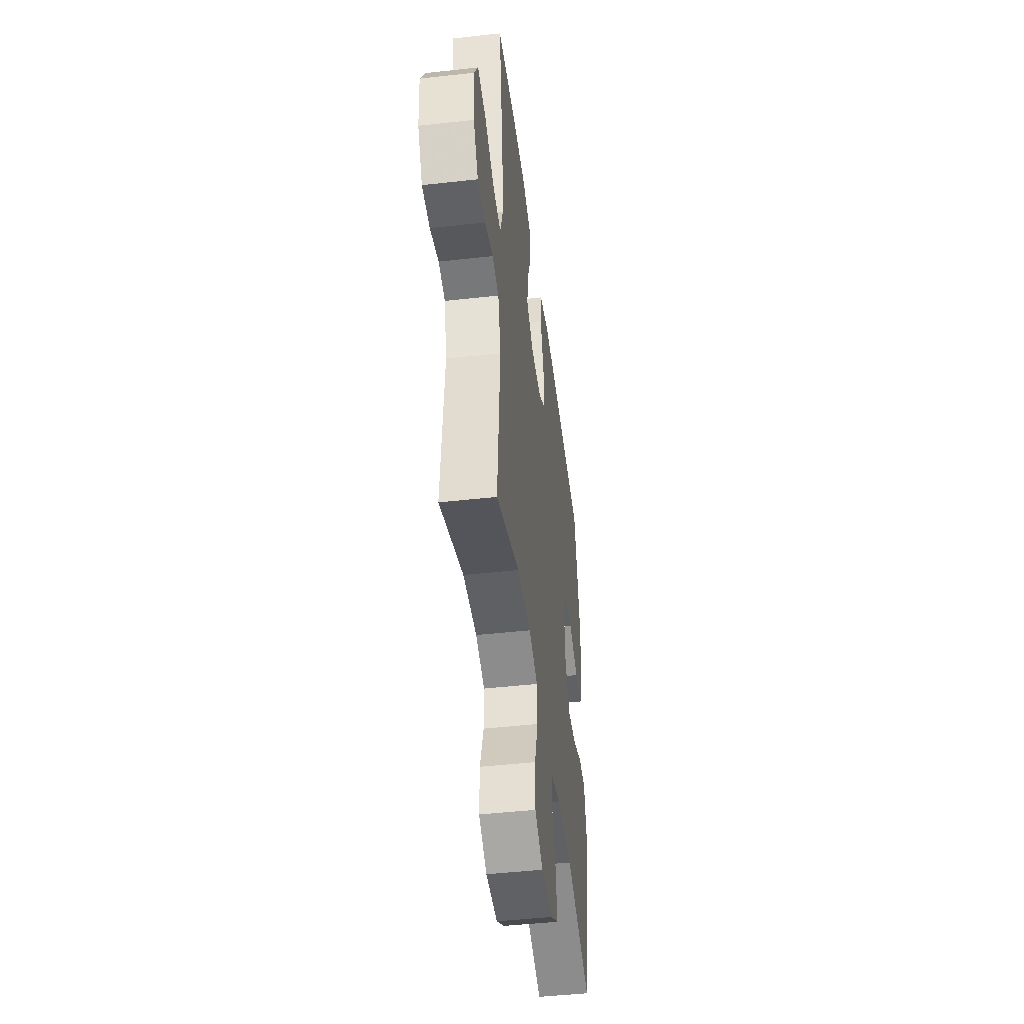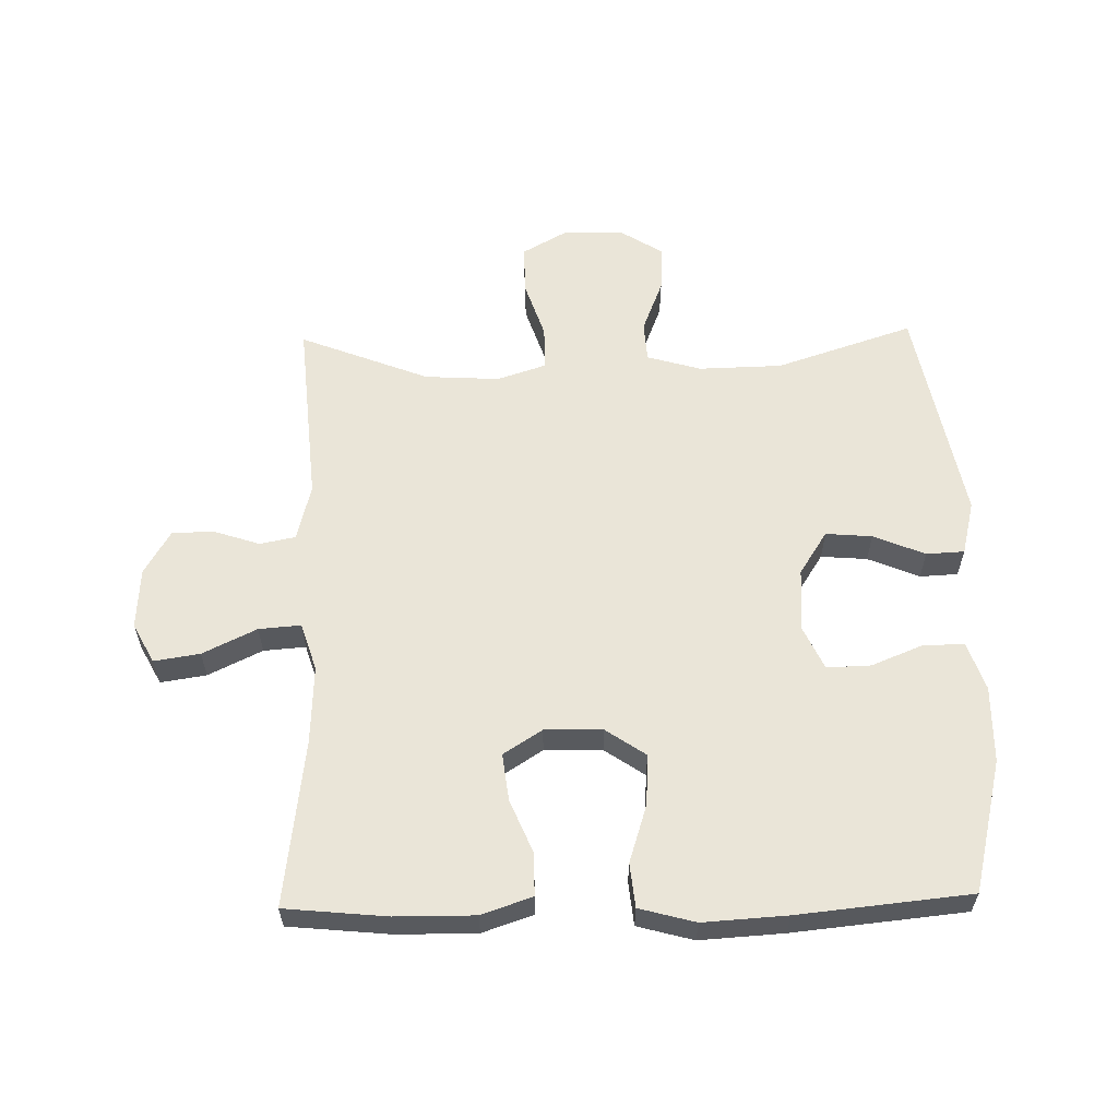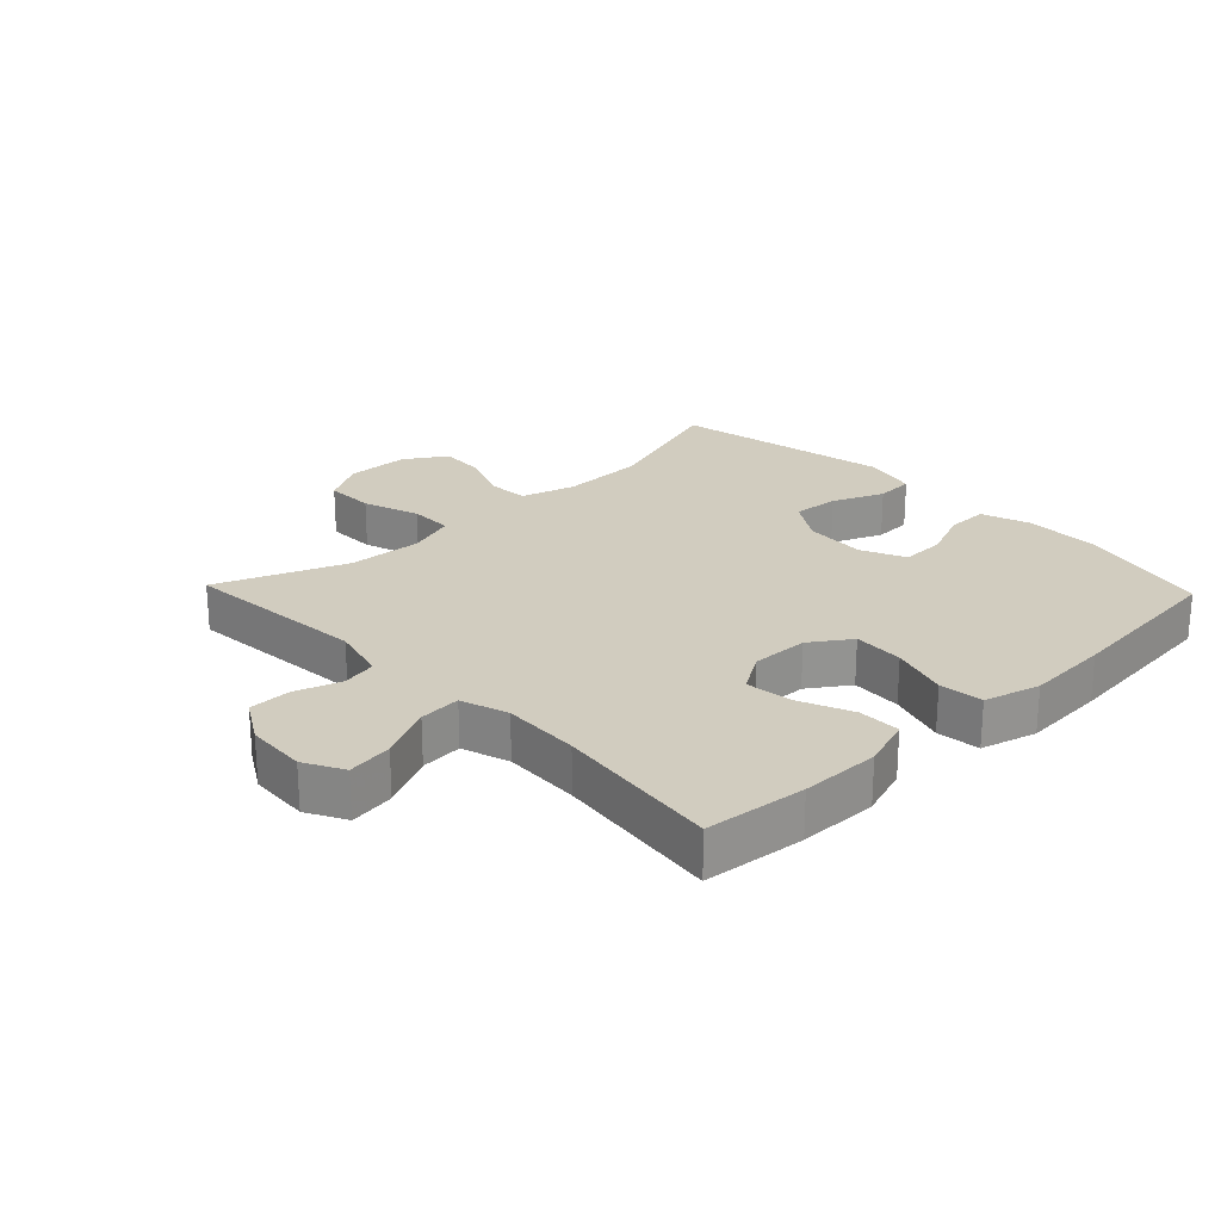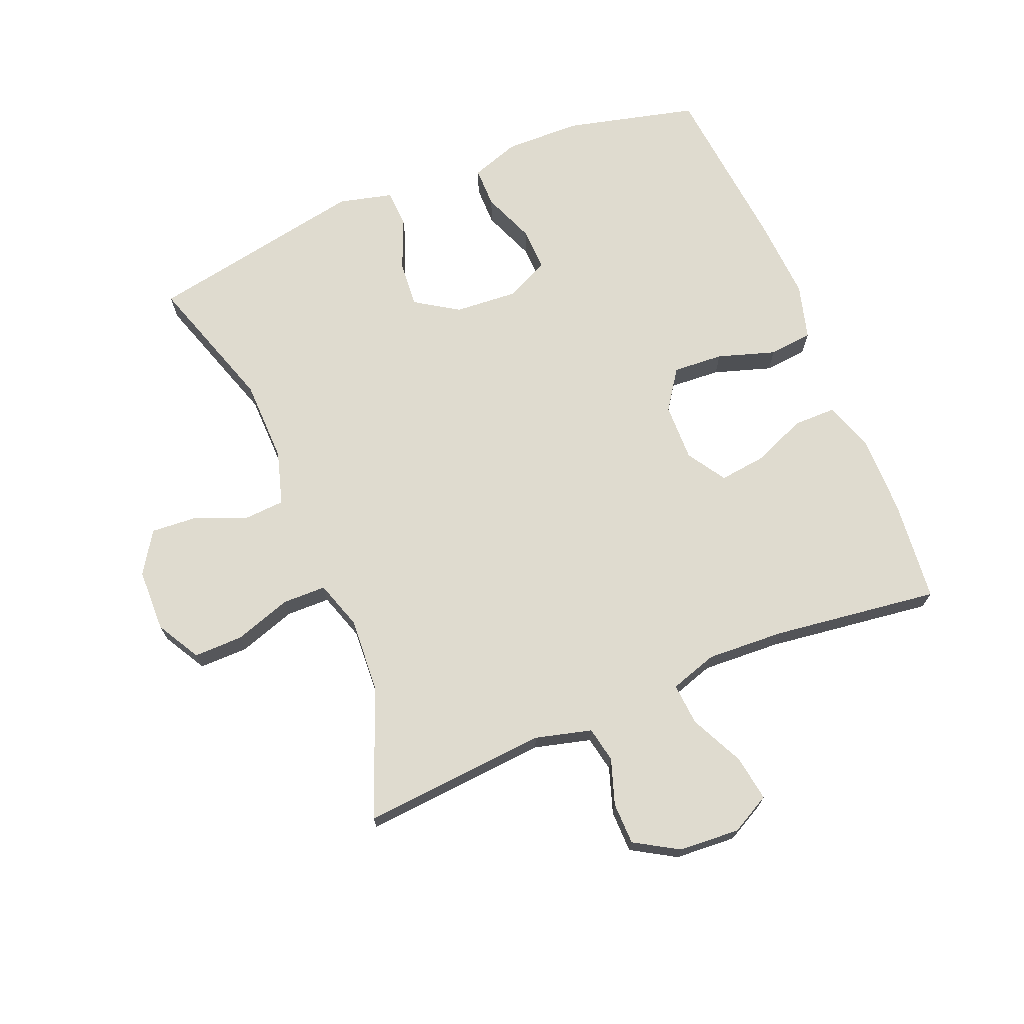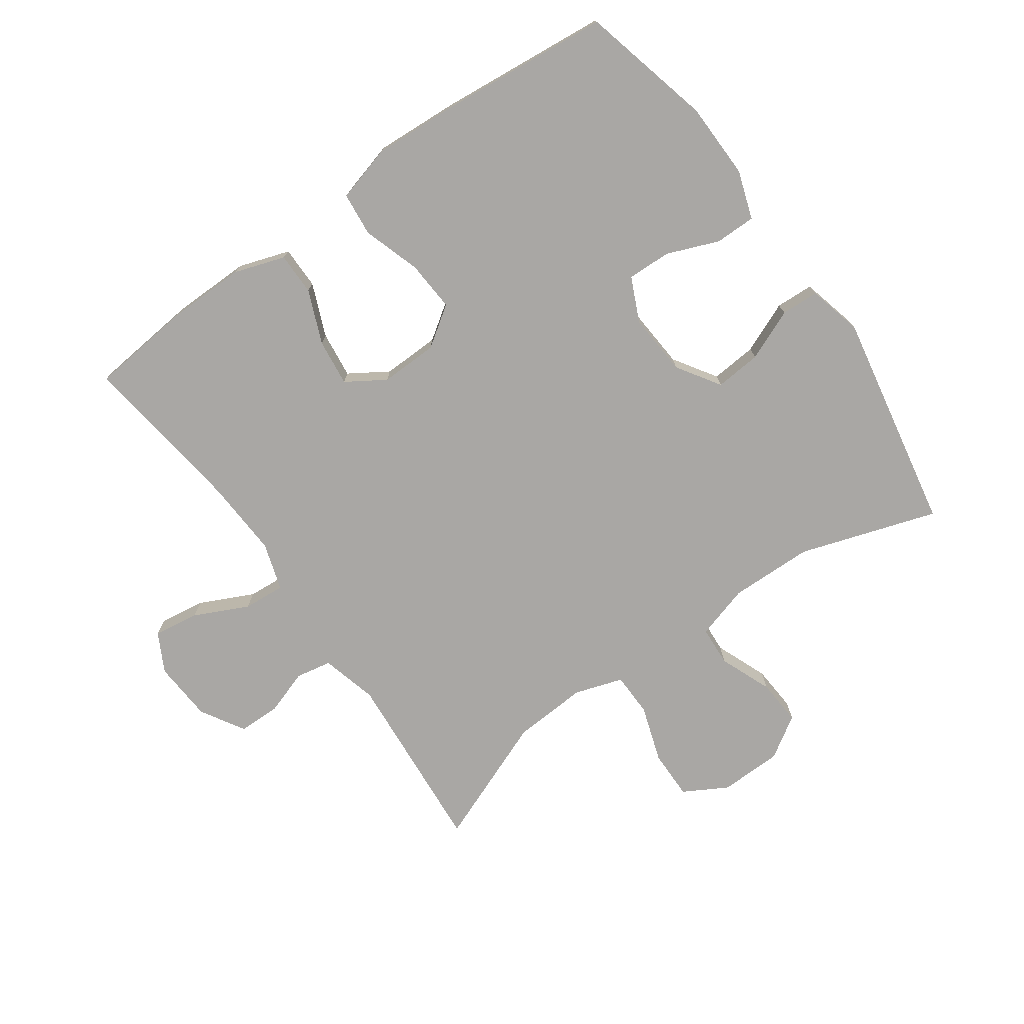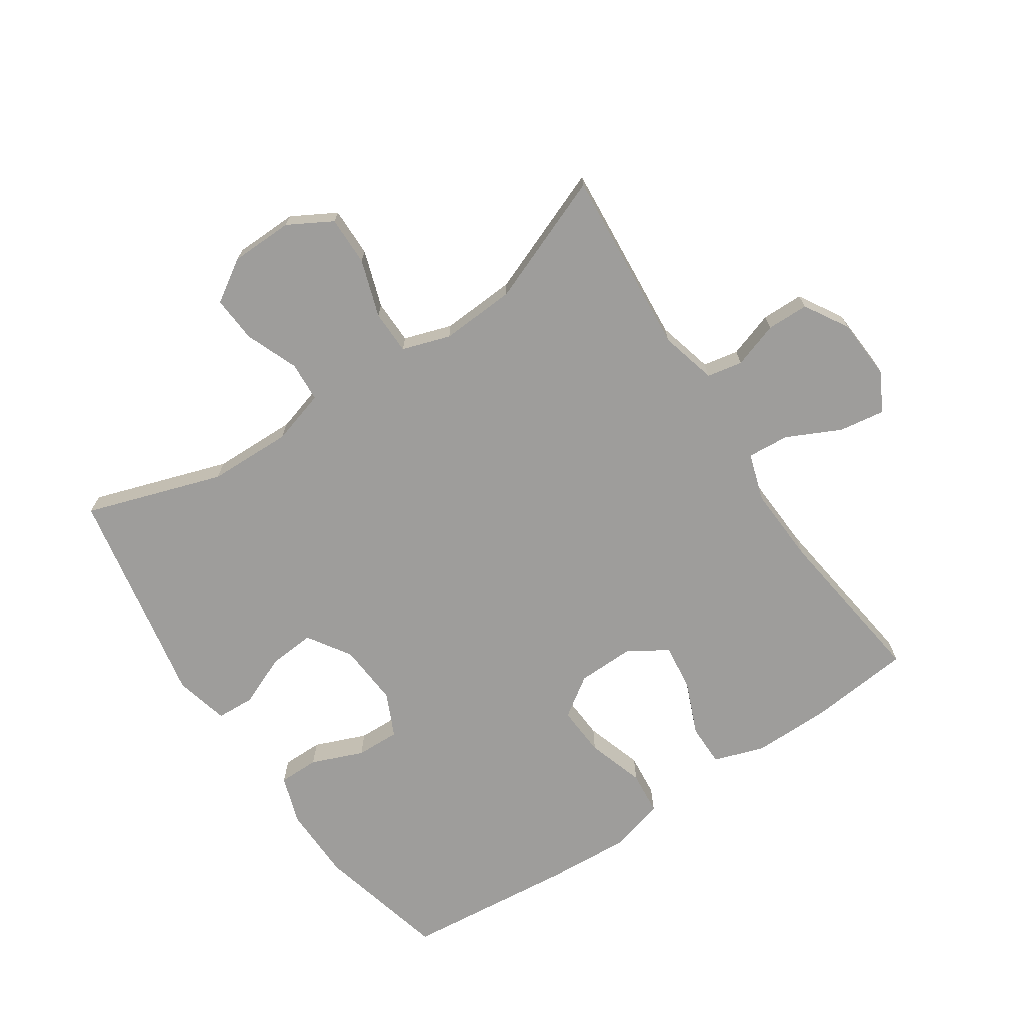
<metadata>
{"format":"obj","ext":"obj","renderer":"f3d","projection":"perspective","resolution":1024,"background":"white","views":[{"elev":-46.5,"azim":-82.7,"up":"+Z"},{"elev":59.4,"azim":-1.3,"up":"+Y"},{"elev":23.8,"azim":-43.7,"up":"+Y"},{"elev":70.5,"azim":-112.3,"up":"+Y"},{"elev":-74.7,"azim":35.5,"up":"+Y"},{"elev":-70.4,"azim":-146.2,"up":"+Y"}]}
</metadata>
<code>
v 0.5 0.07 0.5
v 0.551 0.07 0.292
v 0.553 0.07 0.172
v 0.527 0.07 0.096
v 0.463 0.07 0.096
v 0.381 0.07 0.129
v 0.312 0.07 0.131
v 0.28 0.07 0.062
v 0.287 0.07 -0.037
v 0.331 0.07 -0.105
v 0.404 0.07 -0.099
v 0.485 0.07 -0.065
v 0.545 0.07 -0.068
v 0.566 0.07 -0.153
v 0.5 0.07 -0.5
v 0.284 0.07 -0.429
v 0.152 0.07 -0.426
v 0.067 0.07 -0.451
v 0.063 0.07 -0.514
v 0.096 0.07 -0.597
v 0.101 0.07 -0.67
v 0.035 0.07 -0.712
v -0.064 0.07 -0.714
v -0.133 0.07 -0.675
v -0.132 0.07 -0.597
v -0.102 0.07 -0.507
v -0.103 0.07 -0.438
v -0.179 0.07 -0.413
v -0.297 0.07 -0.42
v -0.5 0.07 -0.5
v -0.476 0.07 -0.207
v -0.499 0.07 -0.118
v -0.555 0.07 -0.107
v -0.627 0.07 -0.131
v -0.693 0.07 -0.13
v -0.734 0.07 -0.061
v -0.74 0.07 0.035
v -0.707 0.07 0.097
v -0.635 0.07 0.086
v -0.55 0.07 0.045
v -0.484 0.07 0.04
v -0.46 0.07 0.115
v -0.466 0.07 0.237
v -0.5 0.07 0.5
v -0.34 0.07 0.516
v -0.215 0.07 0.517
v -0.135 0.07 0.49
v -0.135 0.07 0.423
v -0.17 0.07 0.339
v -0.179 0.07 0.265
v -0.118 0.07 0.226
v -0.027 0.07 0.228
v 0.036 0.07 0.271
v 0.031 0.07 0.351
v 0.002 0.07 0.442
v 0.009 0.07 0.511
v 0.097 0.07 0.535
v 0.229 0.07 0.527
v 0.5 0 0.5
v 0.551 0 0.292
v 0.553 0 0.172
v 0.527 0 0.096
v 0.463 0 0.096
v 0.381 0 0.129
v 0.312 0 0.131
v 0.28 0 0.062
v 0.287 0 -0.037
v 0.331 0 -0.105
v 0.404 0 -0.099
v 0.485 0 -0.065
v 0.545 0 -0.068
v 0.566 0 -0.153
v 0.5 0 -0.5
v 0.284 0 -0.429
v 0.152 0 -0.426
v 0.067 0 -0.451
v 0.063 0 -0.514
v 0.096 0 -0.597
v 0.101 0 -0.67
v 0.035 0 -0.712
v -0.064 0 -0.714
v -0.133 0 -0.675
v -0.132 0 -0.597
v -0.102 0 -0.507
v -0.103 0 -0.438
v -0.179 0 -0.413
v -0.297 0 -0.42
v -0.5 0 -0.5
v -0.476 0 -0.207
v -0.499 0 -0.118
v -0.555 0 -0.107
v -0.627 0 -0.131
v -0.693 0 -0.13
v -0.734 0 -0.061
v -0.74 0 0.035
v -0.707 0 0.097
v -0.635 0 0.086
v -0.55 0 0.045
v -0.484 0 0.04
v -0.46 0 0.115
v -0.466 0 0.237
v -0.5 0 0.5
v -0.34 0 0.516
v -0.215 0 0.517
v -0.135 0 0.49
v -0.135 0 0.423
v -0.17 0 0.339
v -0.179 0 0.265
v -0.118 0 0.226
v -0.027 0 0.228
v 0.036 0 0.271
v 0.031 0 0.351
v 0.002 0 0.442
v 0.009 0 0.511
v 0.097 0 0.535
v 0.229 0 0.527
f 54 55 56 57
f 53 54 57 58
f 46 47 48 49
f 46 49 50
f 43 44 45 46
f 42 43 46 50
f 41 42 50 51
f 37 38 39 40
f 37 40 41
f 36 37 41
f 33 34 35 36
f 32 33 36 41
f 31 32 41 51
f 29 30 31 51
f 23 24 25 26
f 23 26 27
f 22 23 27
f 19 20 21 22
f 18 19 22 27
f 17 18 27 28
f 13 14 15 16
f 11 12 13 16
f 10 11 16 17
f 9 10 17 28
f 3 4 5 6
f 3 6 7
f 2 3 7
f 53 58 1 2
f 52 53 2 7
f 51 52 7 8
f 28 29 51
f 8 9 28 51
f 115 114 113 112
f 116 115 112 111
f 107 106 105 104
f 108 107 104
f 104 103 102 101
f 108 104 101 100
f 109 108 100 99
f 98 97 96 95
f 99 98 95
f 99 95 94
f 94 93 92 91
f 99 94 91 90
f 109 99 90 89
f 109 89 88 87
f 84 83 82 81
f 85 84 81
f 85 81 80
f 80 79 78 77
f 85 80 77 76
f 86 85 76 75
f 74 73 72 71
f 74 71 70 69
f 75 74 69 68
f 86 75 68 67
f 64 63 62 61
f 65 64 61
f 65 61 60
f 60 59 116 111
f 65 60 111 110
f 66 65 110 109
f 109 87 86
f 109 86 67 66
f 1 59 60 2
f 2 60 61 3
f 3 61 62 4
f 4 62 63 5
f 5 63 64 6
f 6 64 65 7
f 7 65 66 8
f 8 66 67 9
f 9 67 68 10
f 10 68 69 11
f 11 69 70 12
f 12 70 71 13
f 13 71 72 14
f 14 72 73 15
f 15 73 74 16
f 16 74 75 17
f 17 75 76 18
f 18 76 77 19
f 19 77 78 20
f 20 78 79 21
f 21 79 80 22
f 22 80 81 23
f 23 81 82 24
f 24 82 83 25
f 25 83 84 26
f 26 84 85 27
f 27 85 86 28
f 28 86 87 29
f 29 87 88 30
f 30 88 89 31
f 31 89 90 32
f 32 90 91 33
f 33 91 92 34
f 34 92 93 35
f 35 93 94 36
f 36 94 95 37
f 37 95 96 38
f 38 96 97 39
f 39 97 98 40
f 40 98 99 41
f 41 99 100 42
f 42 100 101 43
f 43 101 102 44
f 44 102 103 45
f 45 103 104 46
f 46 104 105 47
f 47 105 106 48
f 48 106 107 49
f 49 107 108 50
f 50 108 109 51
f 51 109 110 52
f 52 110 111 53
f 53 111 112 54
f 54 112 113 55
f 55 113 114 56
f 56 114 115 57
f 57 115 116 58
f 58 116 59 1

</code>
